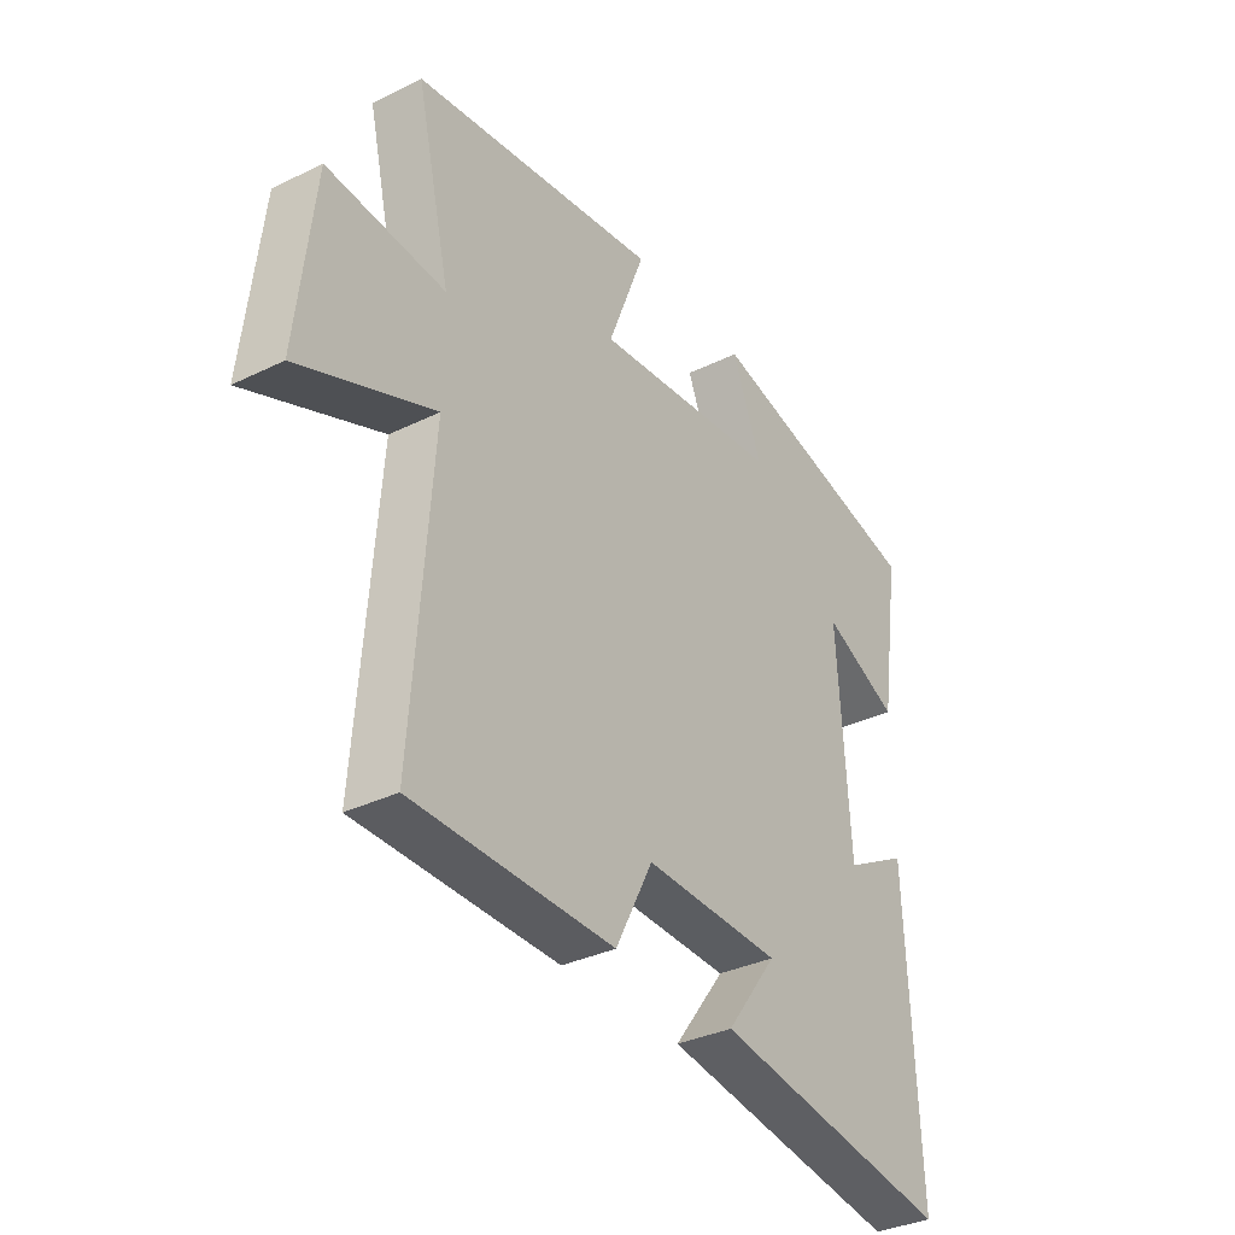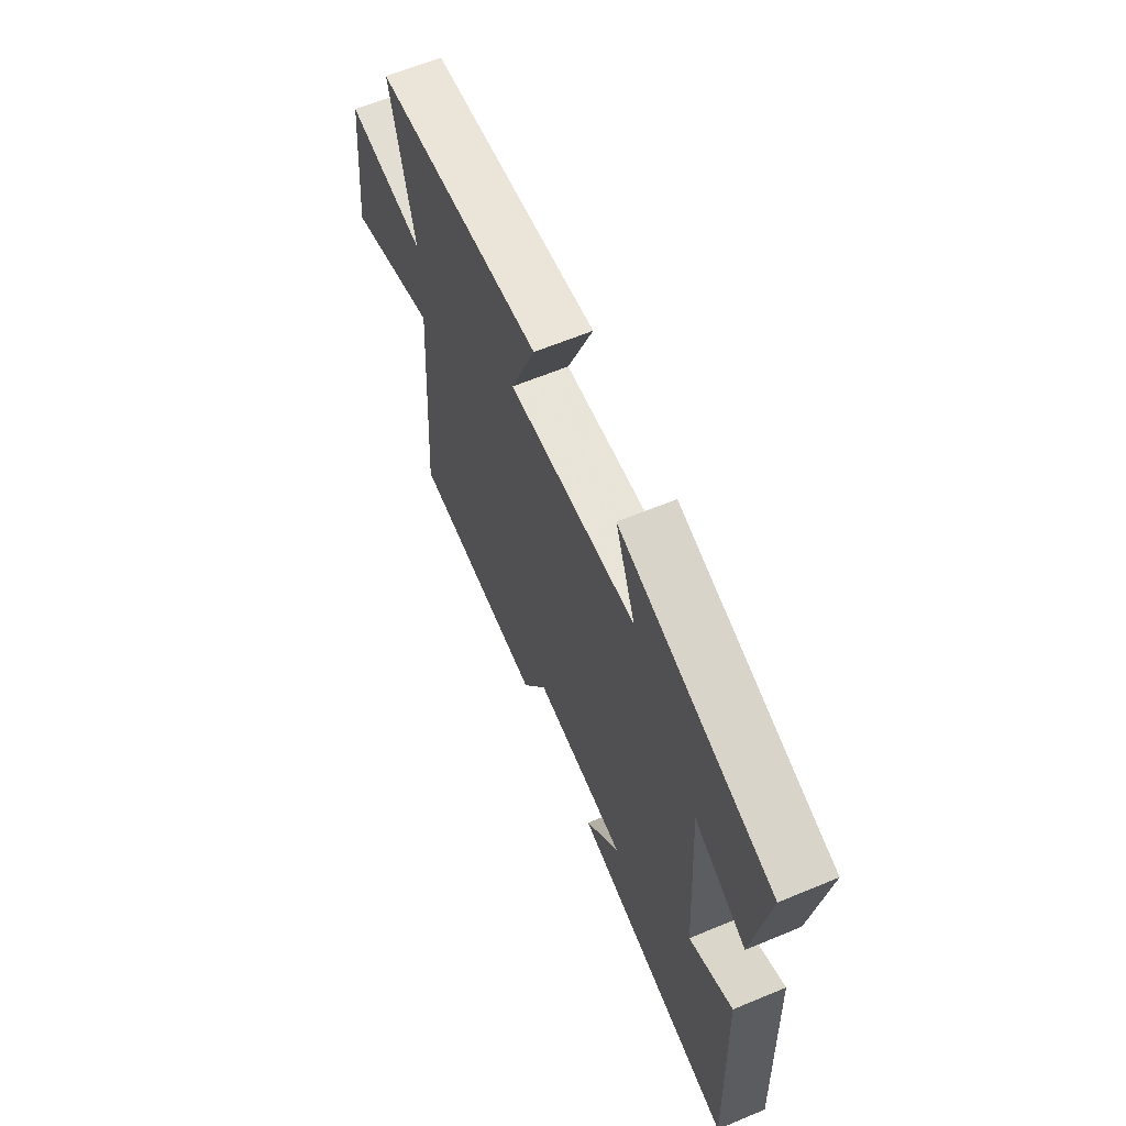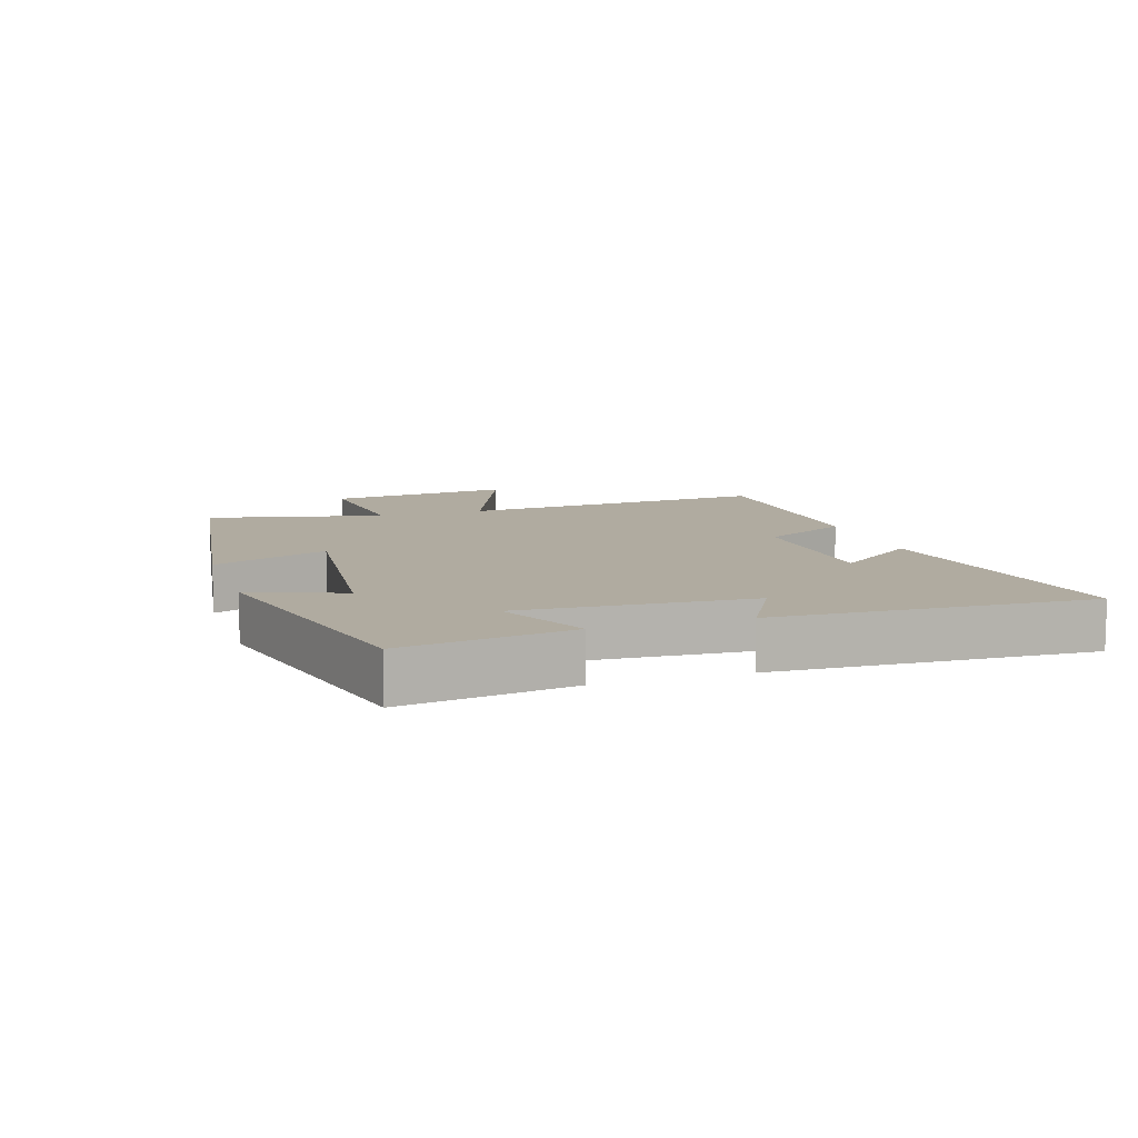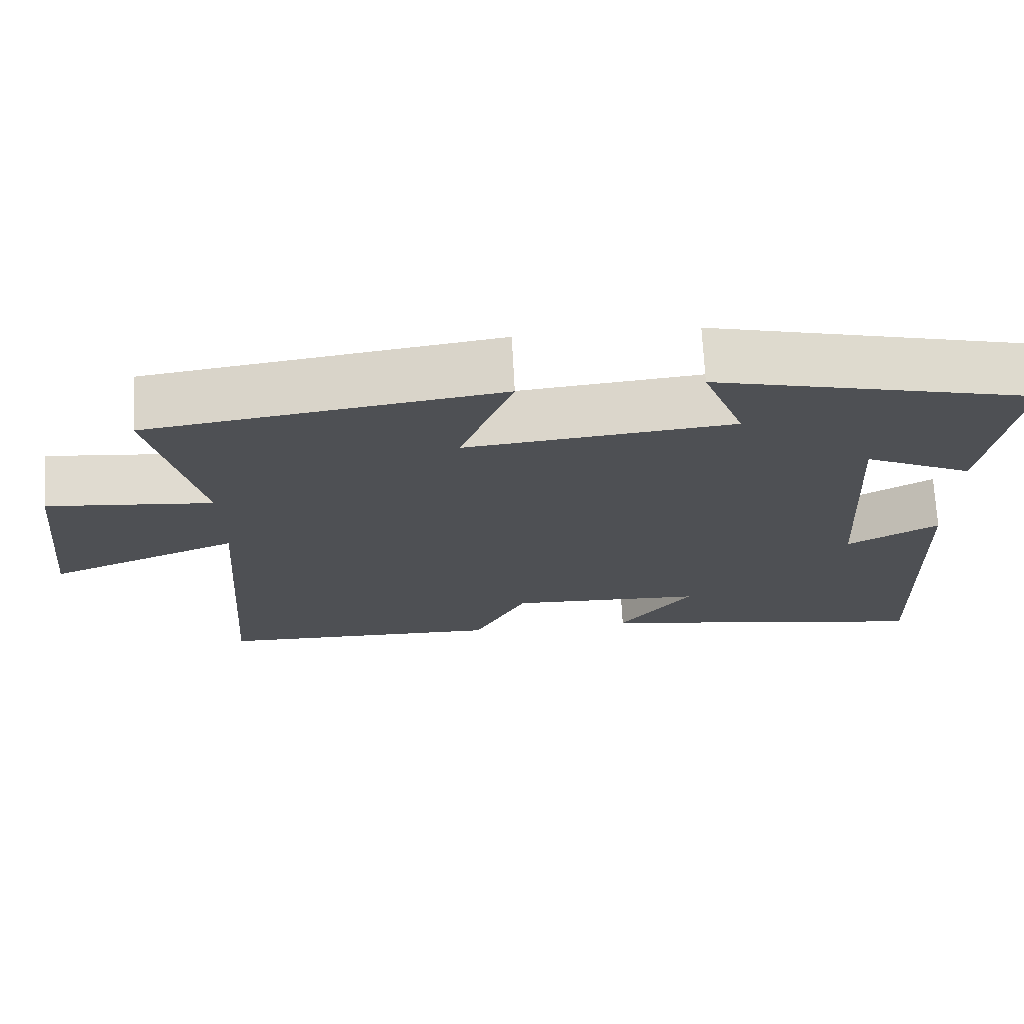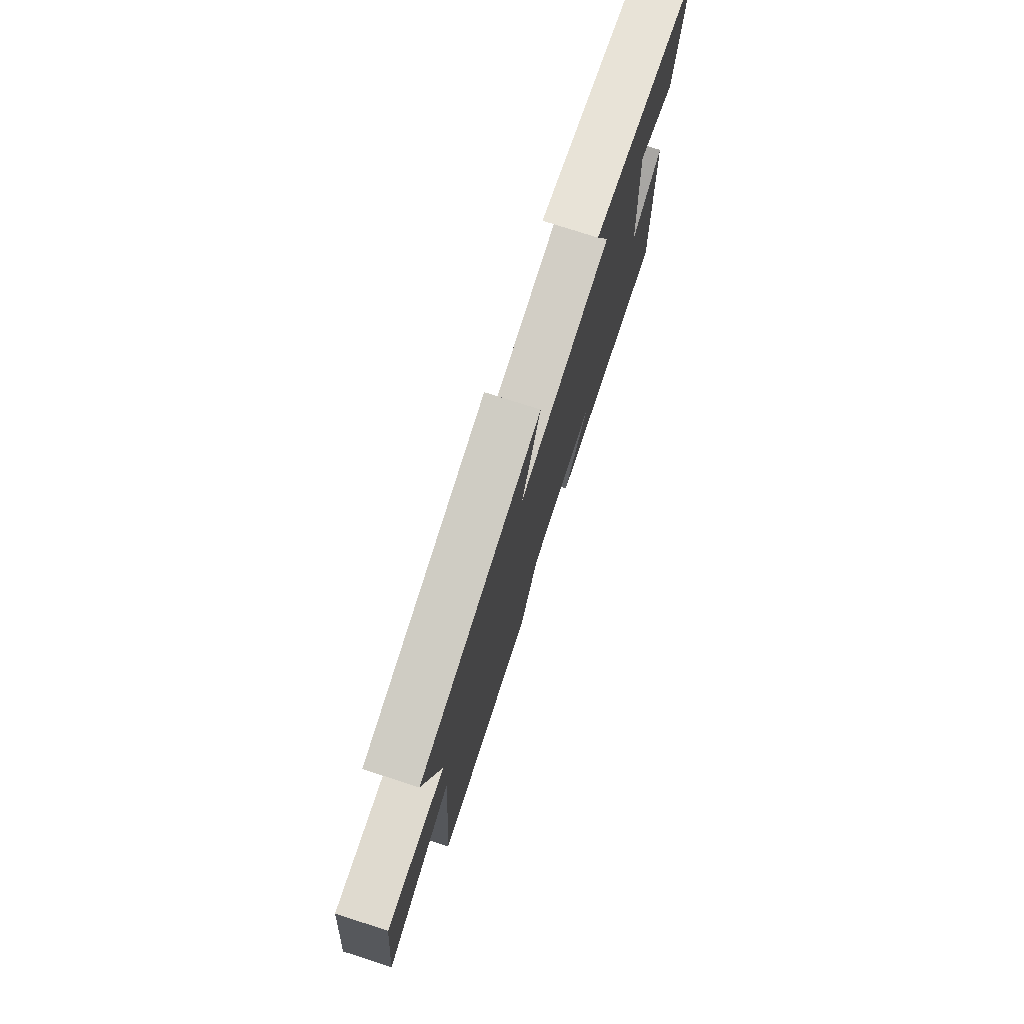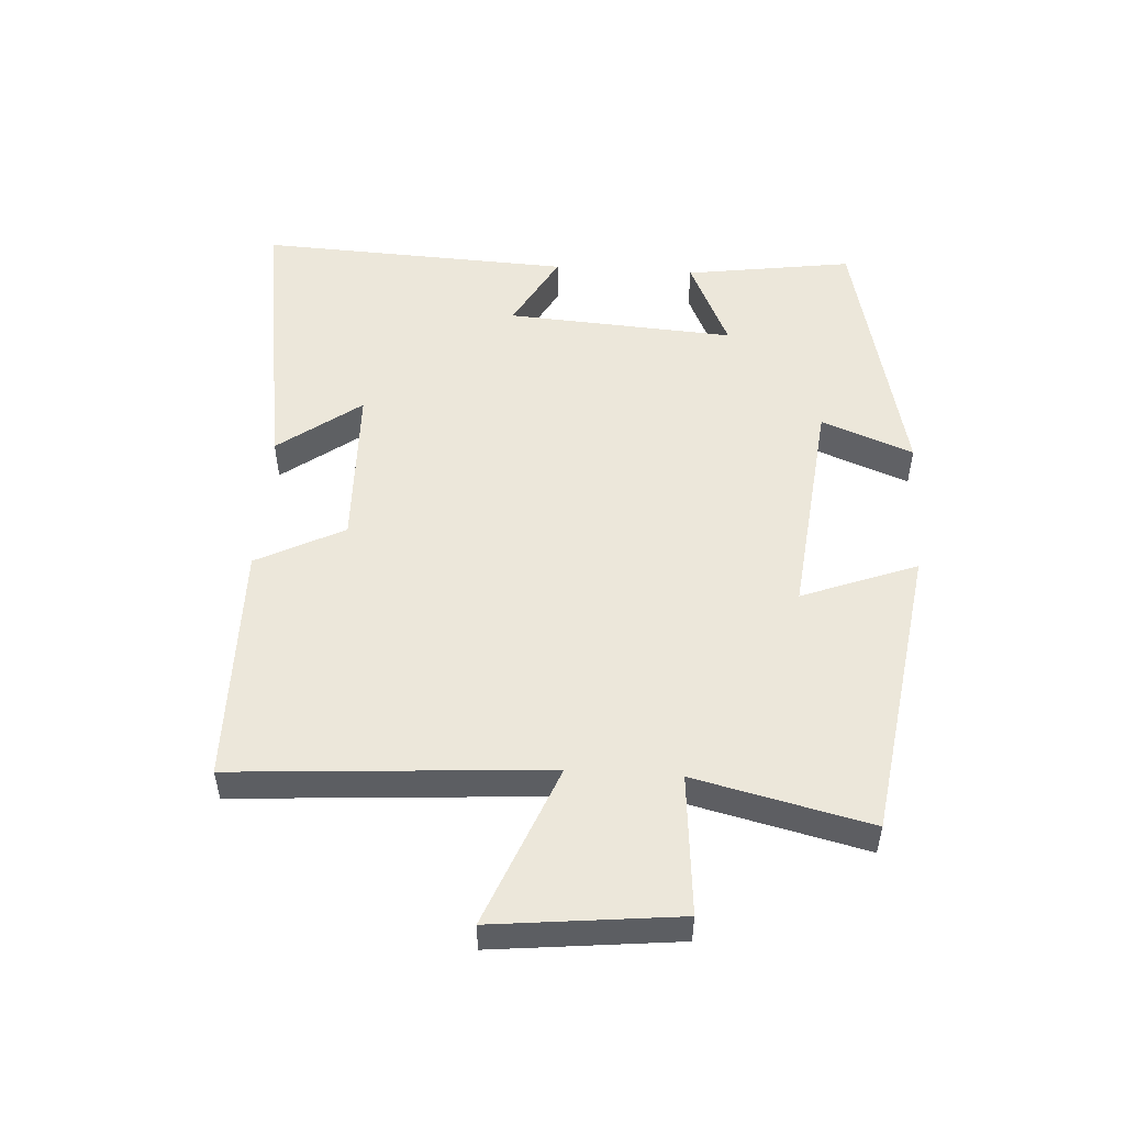
<metadata>
{"format":"obj","ext":"obj","renderer":"f3d","projection":"perspective","resolution":1024,"background":"white","views":[{"elev":-34.1,"azim":-56.5,"up":"+Z"},{"elev":63.1,"azim":67.2,"up":"+Z"},{"elev":9.8,"azim":72.0,"up":"+Y"},{"elev":70.9,"azim":-3.0,"up":"+Z"},{"elev":76.0,"azim":-72.1,"up":"+Z"},{"elev":51.8,"azim":-86.2,"up":"+Y"}]}
</metadata>
<code>
v -0.536 0.07 -0.494
v -0.5 0.07 -0.007
v -0.75 0.07 -0.107
v -0.718 0.07 0.181
v -0.5 0.07 0.161
v -0.563 0.07 0.434
v -0.104 0.07 0.5
v -0.173 0.07 0.321
v 0.177 0.07 0.357
v 0.122 0.07 0.5
v 0.539 0.07 0.401
v 0.5 0.07 0.14
v 0.358 0.07 0.206
v 0.38 0.07 -0.15
v 0.5 0.07 -0.084
v 0.521 0.07 -0.571
v 0.069 0.07 -0.5
v 0.165 0.07 -0.372
v -0.091 0.07 -0.364
v -0.161 0.07 -0.5
v -0.536 0 -0.494
v -0.5 0 -0.007
v -0.75 0 -0.107
v -0.718 0 0.181
v -0.5 0 0.161
v -0.563 0 0.434
v -0.104 0 0.5
v -0.173 0 0.321
v 0.177 0 0.357
v 0.122 0 0.5
v 0.539 0 0.401
v 0.5 0 0.14
v 0.358 0 0.206
v 0.38 0 -0.15
v 0.5 0 -0.084
v 0.521 0 -0.571
v 0.069 0 -0.5
v 0.165 0 -0.372
v -0.091 0 -0.364
v -0.161 0 -0.5
f 19 20 1 2
f 18 19 2
f 16 17 18
f 15 16 18
f 14 15 18
f 13 14 18 2
f 11 12 13
f 10 11 13
f 9 10 13
f 8 9 13 2
f 5 6 7 8
f 5 8 2 3
f 3 4 5
f 22 21 40 39
f 22 39 38
f 38 37 36
f 38 36 35
f 38 35 34
f 22 38 34 33
f 33 32 31
f 33 31 30
f 33 30 29
f 22 33 29 28
f 28 27 26 25
f 23 22 28 25
f 25 24 23
f 1 21 22 2
f 2 22 23 3
f 3 23 24 4
f 4 24 25 5
f 5 25 26 6
f 6 26 27 7
f 7 27 28 8
f 8 28 29 9
f 9 29 30 10
f 10 30 31 11
f 11 31 32 12
f 12 32 33 13
f 13 33 34 14
f 14 34 35 15
f 15 35 36 16
f 16 36 37 17
f 17 37 38 18
f 18 38 39 19
f 19 39 40 20
f 20 40 21 1

</code>
